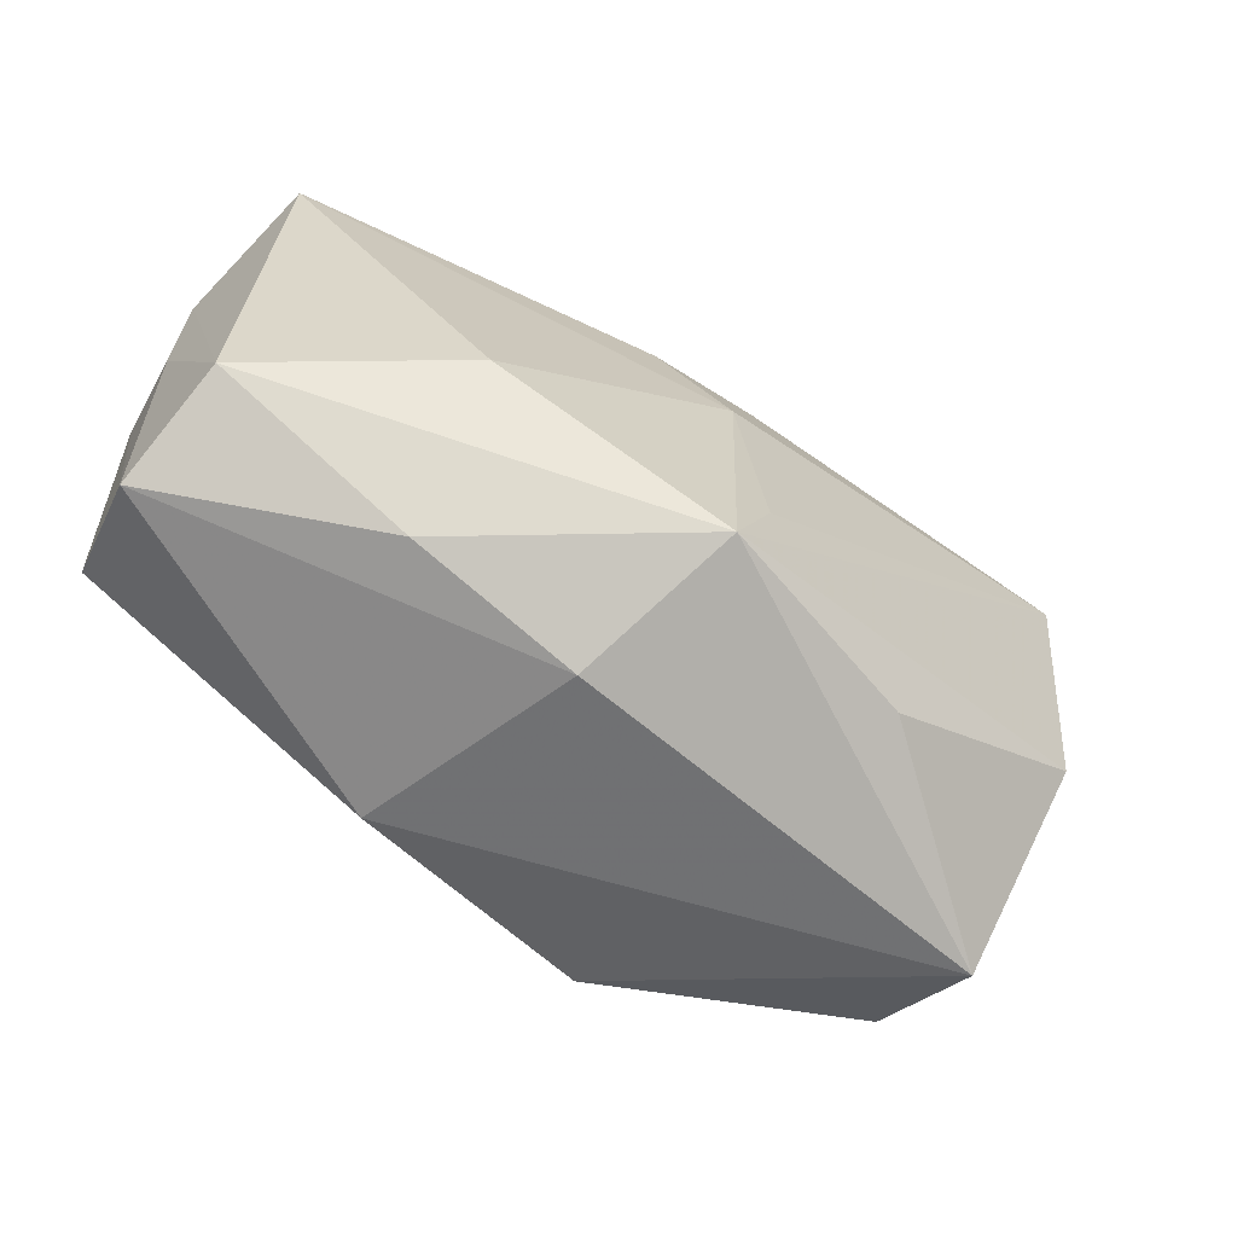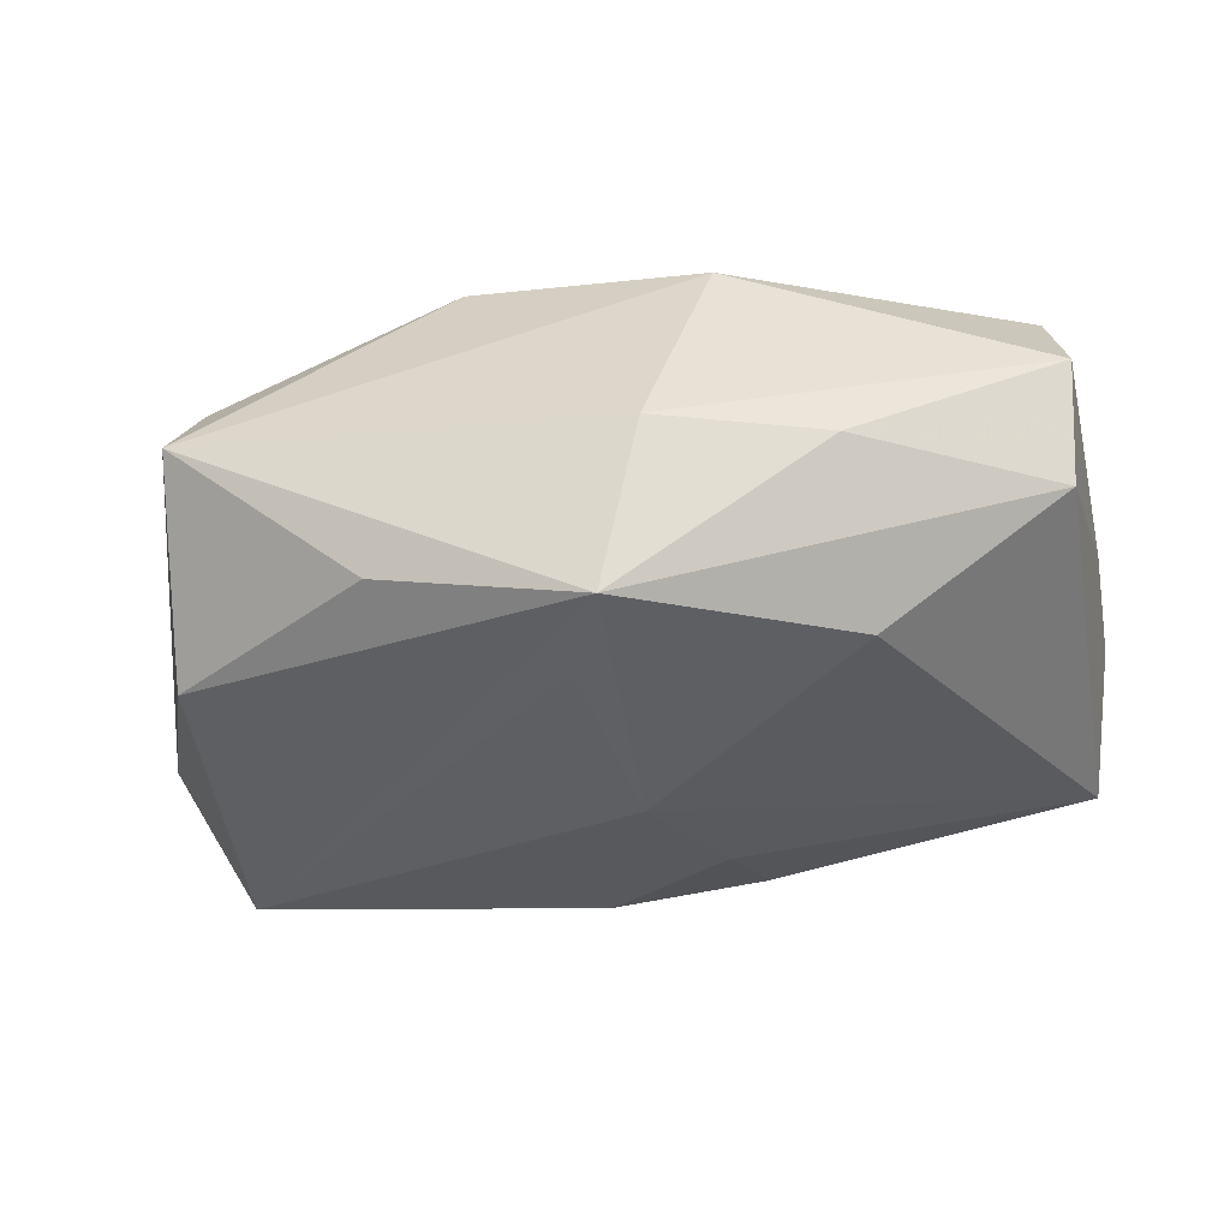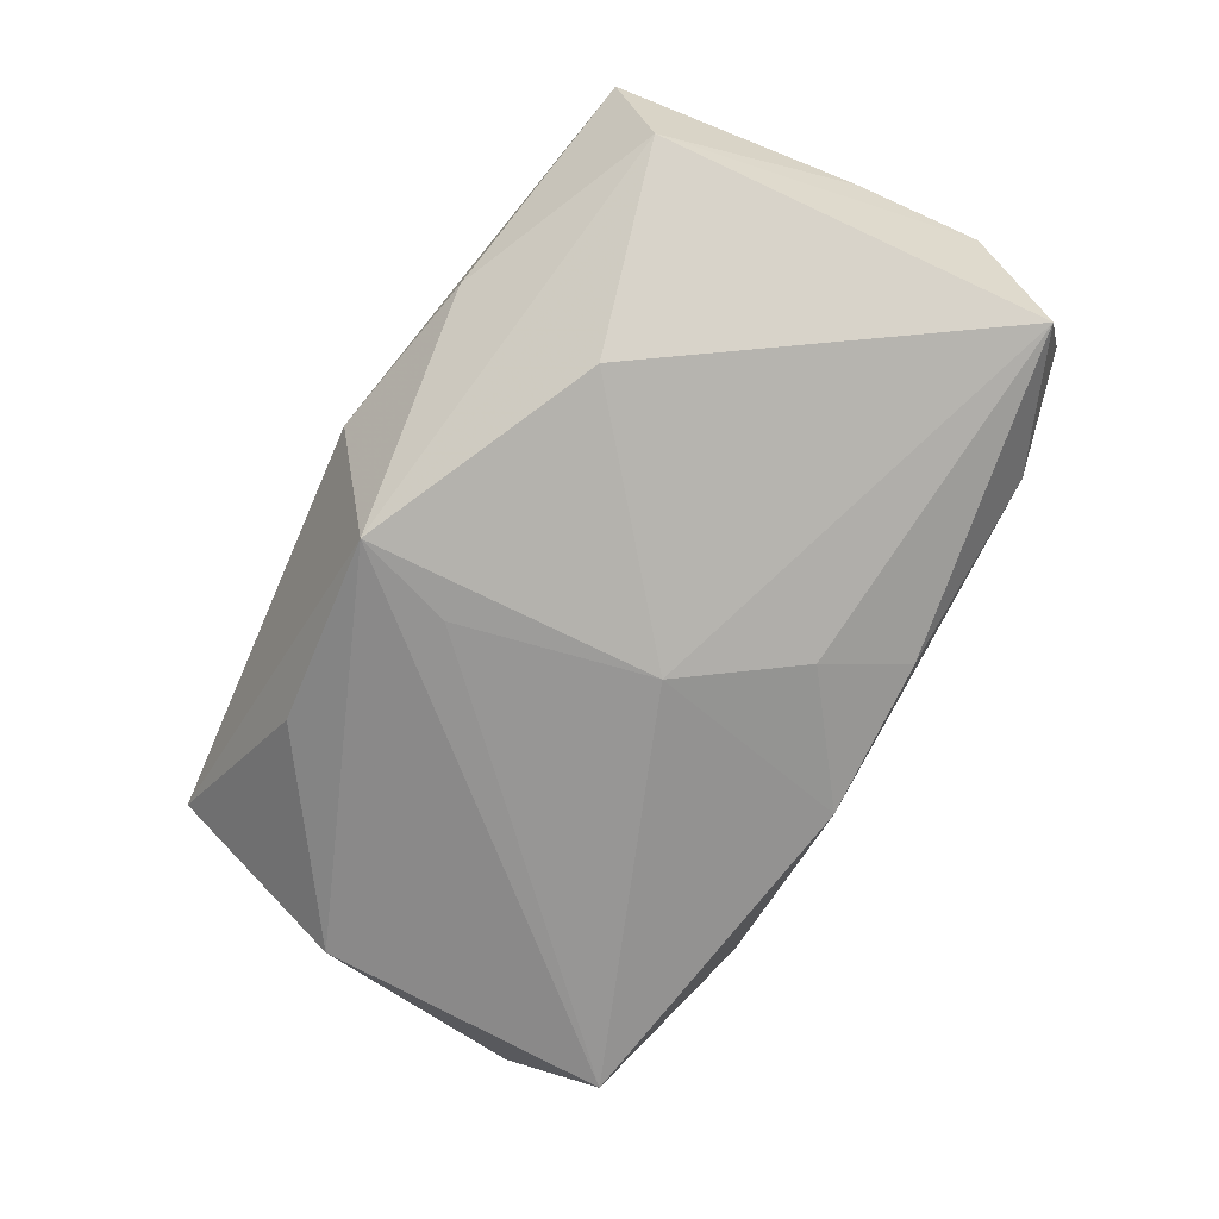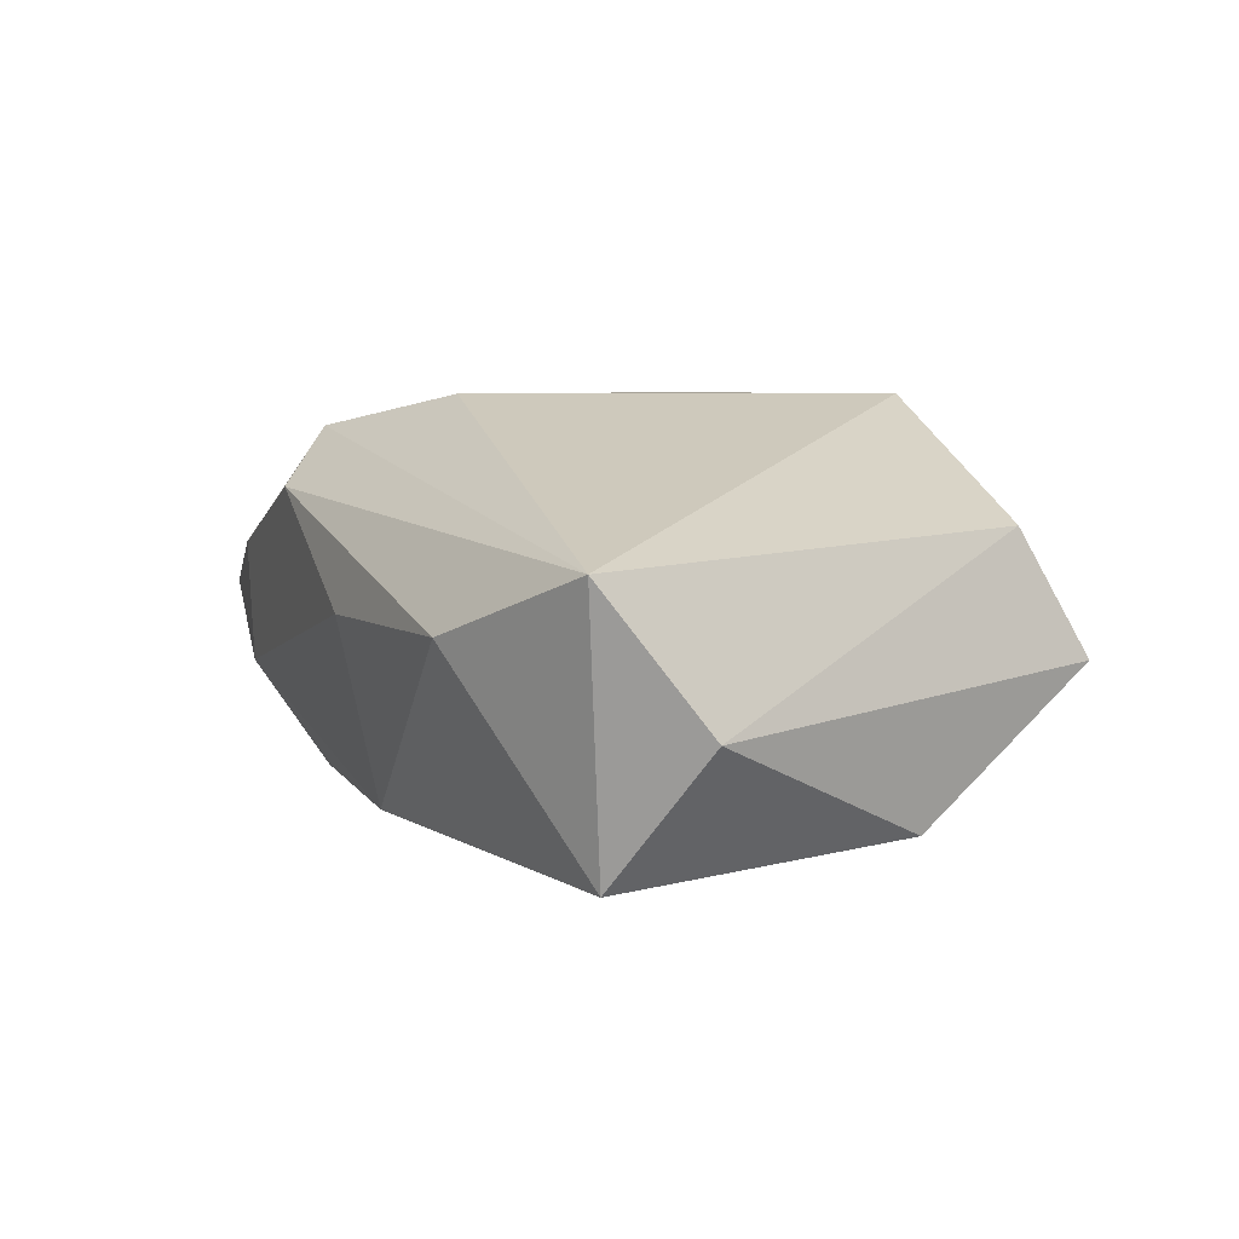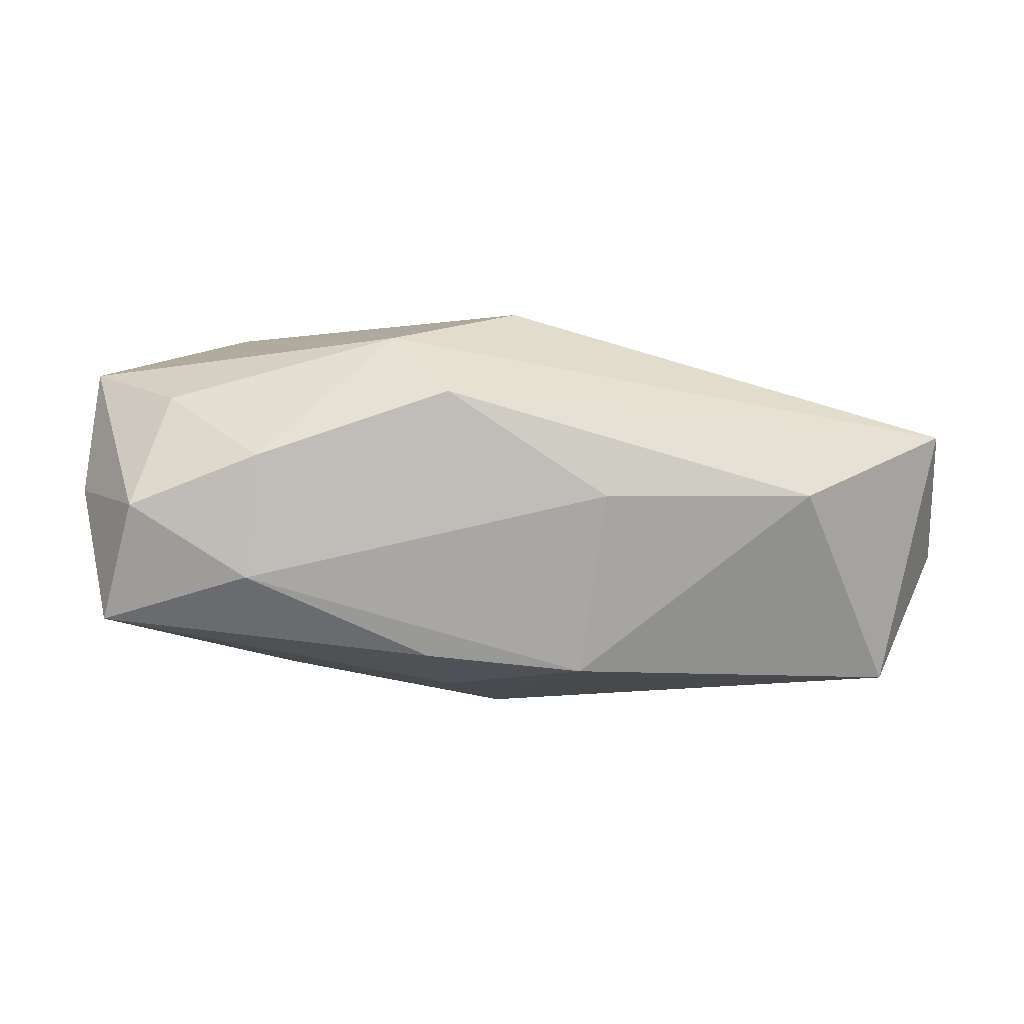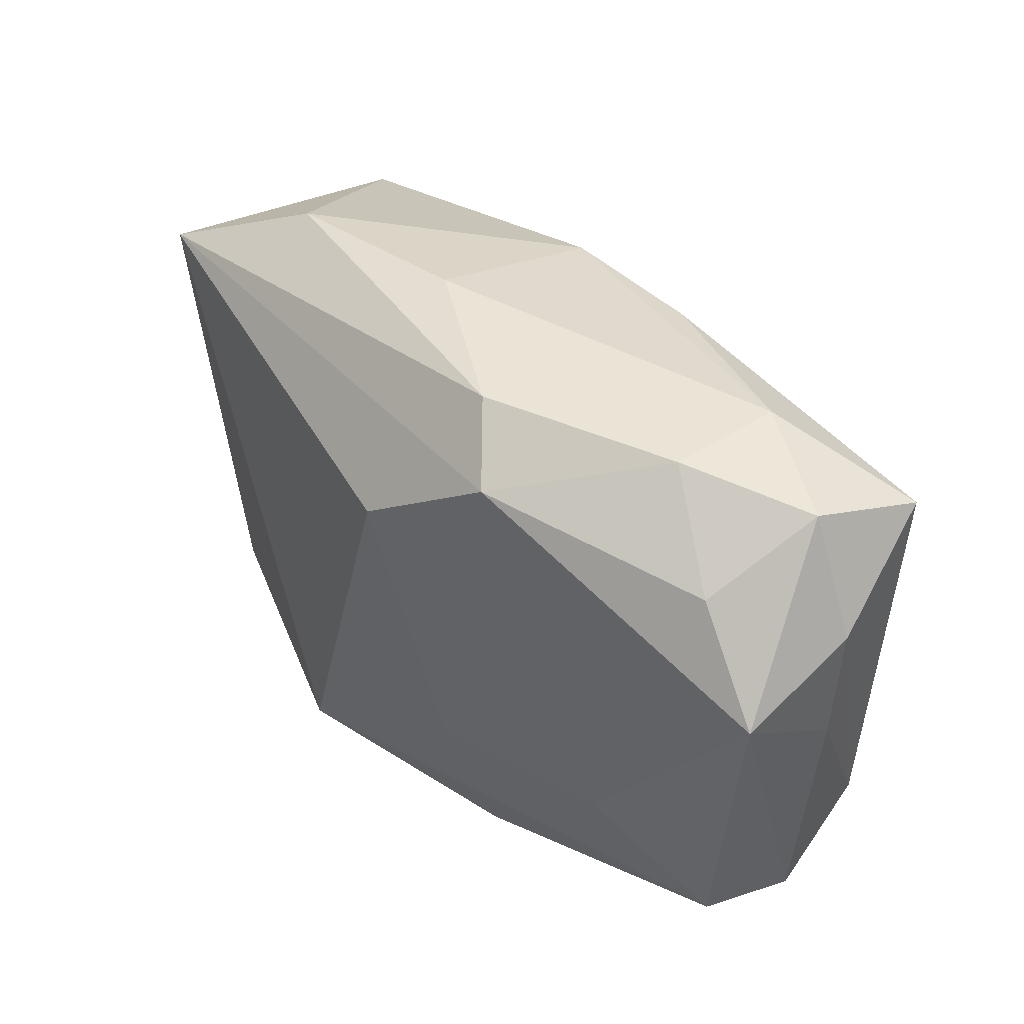
<metadata>
{"format":"obj","ext":"obj","renderer":"f3d","projection":"perspective","resolution":1024,"background":"white","views":[{"elev":-64.4,"azim":145.6,"up":"+Y"},{"elev":-43.5,"azim":11.0,"up":"+Z"},{"elev":-72.5,"azim":66.1,"up":"+Z"},{"elev":5.8,"azim":-110.6,"up":"+Z"},{"elev":1.3,"azim":175.7,"up":"+Z"},{"elev":44.4,"azim":44.5,"up":"+Y"}]}
</metadata>
<code>
v -0.01048 -0.02116 0.01864
v 0.00831 -0.008572 0.01864
v -0.01668 -0.02176 -0.01407
v 0.005476 -0.02669 -0.005606
v 0.03667 0.02107 -0.009308
v 0.03396 0.02483 0.0009972
v 0.03915 0.01513 0.002132
v 0.03915 0.004192 0.002888
v 0.02282 0.02633 0.005347
v 0.0238 0.02561 -0.005419
v -0.04059 0.01685 0.00702
v 0.005456 0.01476 -0.01606
v -0.02693 0.02362 0.001673
v 0.007709 0.02273 -0.01271
v -0.03252 -0.02654 -0.001398
v 0.01071 0.02205 0.0159
v 0.02003 -0.02258 -0.006184
v 0.03682 -0.01248 0.01419
v 0.03073 0.01978 0.01053
v -0.0348 -0.01118 -0.01349
v 0.03817 0.0114 0.01285
v 0.03702 -0.01327 -0.005995
v -0.03588 0.01425 -0.01589
v 0.02061 -0.0107 -0.01637
v 0.02546 -0.005269 0.01719
v -0.006124 0.02199 -0.01427
v 0.01092 -0.02271 0.01478
v -0.04237 0.007968 -0.004665
v -0.0008198 0.0138 0.01864
v 0.006021 0.02664 0.01099
v 0.03824 -0.01715 0.004281
v -0.03214 -0.02042 0.008955
v -0.008085 0.02598 0.001694
v 0.0001969 0.003677 -0.01891
v -0.00224 -0.01366 -0.01898
v 0.001341 -0.02212 -0.0192
f 13 30 33
f 13 11 30
f 36 4 15
f 32 15 1
f 1 2 29
f 29 11 1
f 1 11 32
f 36 22 17
f 17 4 36
f 22 31 17
f 17 31 4
f 29 2 25
f 25 1 18
f 2 1 25
f 16 11 29
f 30 11 16
f 29 25 16
f 18 31 21
f 21 25 18
f 19 16 21
f 21 16 25
f 6 21 7
f 19 21 6
f 8 22 7
f 8 31 22
f 7 21 8
f 8 21 31
f 24 22 36
f 3 20 36
f 36 15 3
f 3 15 20
f 20 15 28
f 32 11 28
f 28 15 32
f 27 31 18
f 18 1 27
f 4 31 27
f 27 15 4
f 27 1 15
f 19 6 9
f 30 16 9
f 9 16 19
f 33 30 9
f 5 6 7
f 7 22 5
f 22 24 5
f 11 13 23
f 23 28 11
f 20 28 23
f 36 20 23
f 33 9 10
f 10 9 6
f 10 5 14
f 6 5 10
f 26 23 13
f 26 13 33
f 33 10 26
f 26 10 14
f 36 23 35
f 23 26 34
f 34 35 23
f 36 35 34
f 34 24 36
f 34 5 24
f 12 26 14
f 12 34 26
f 14 5 12
f 5 34 12

</code>
